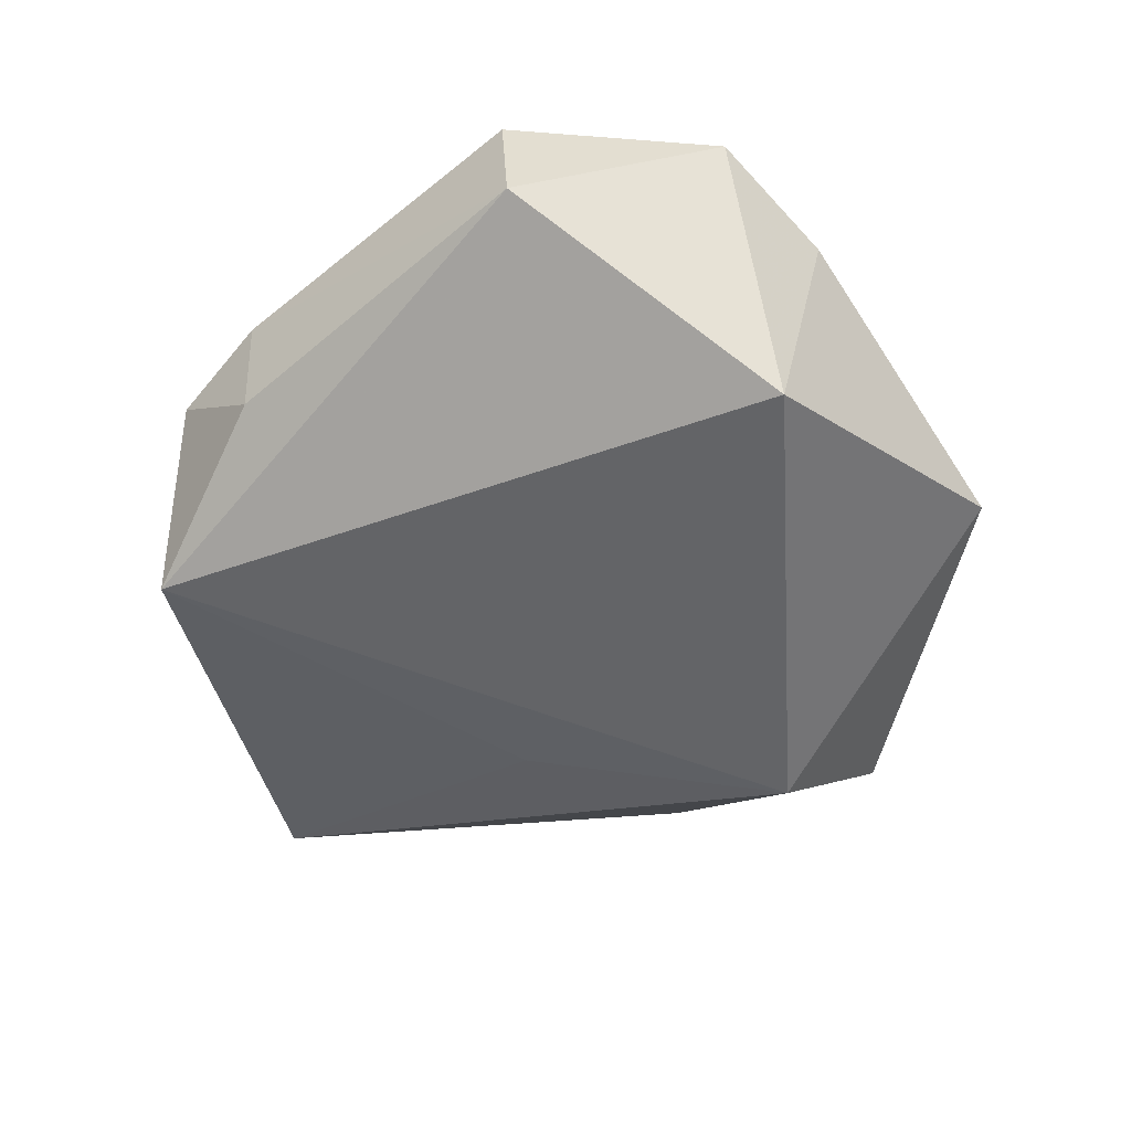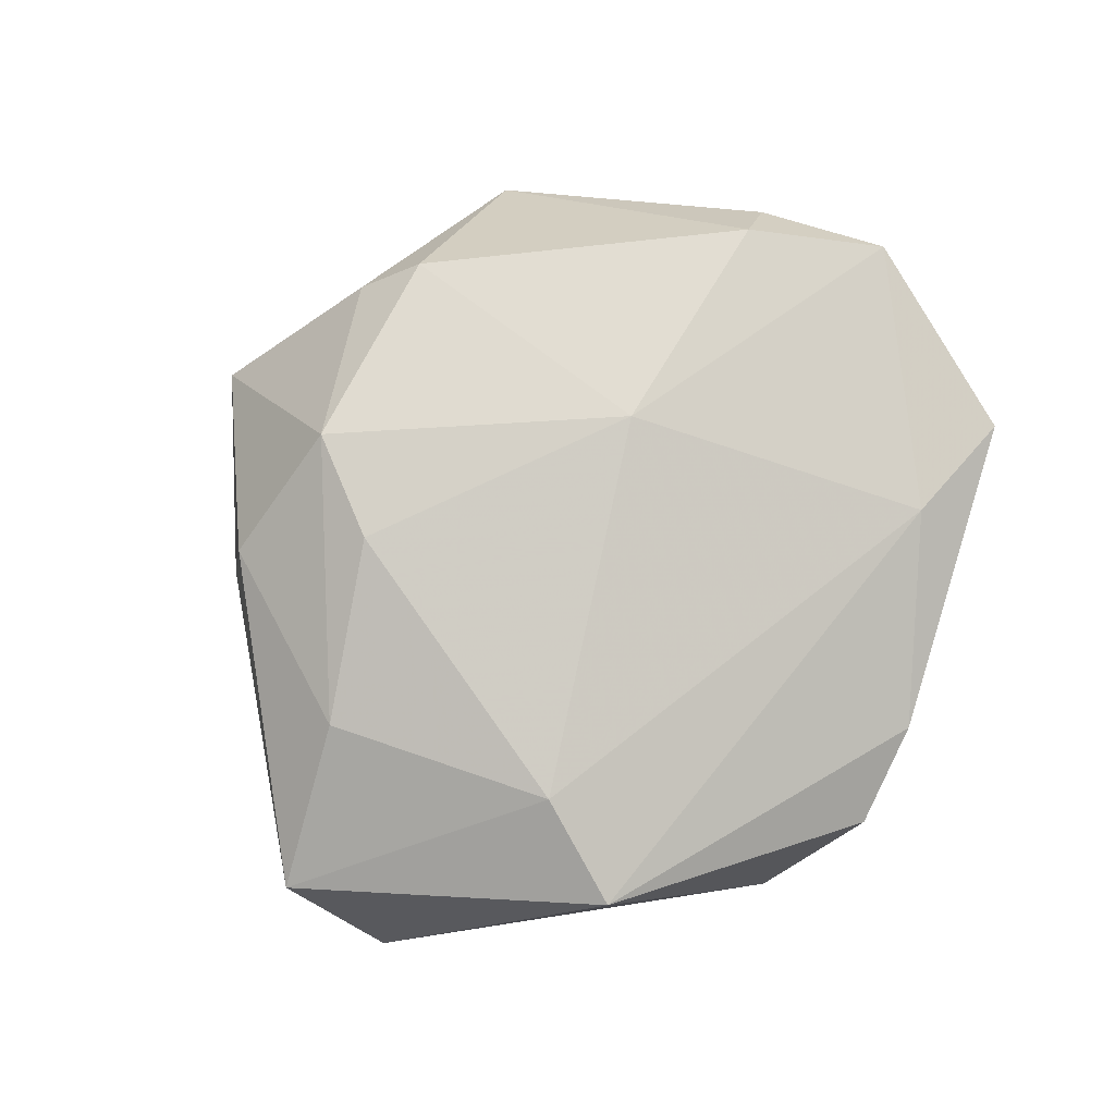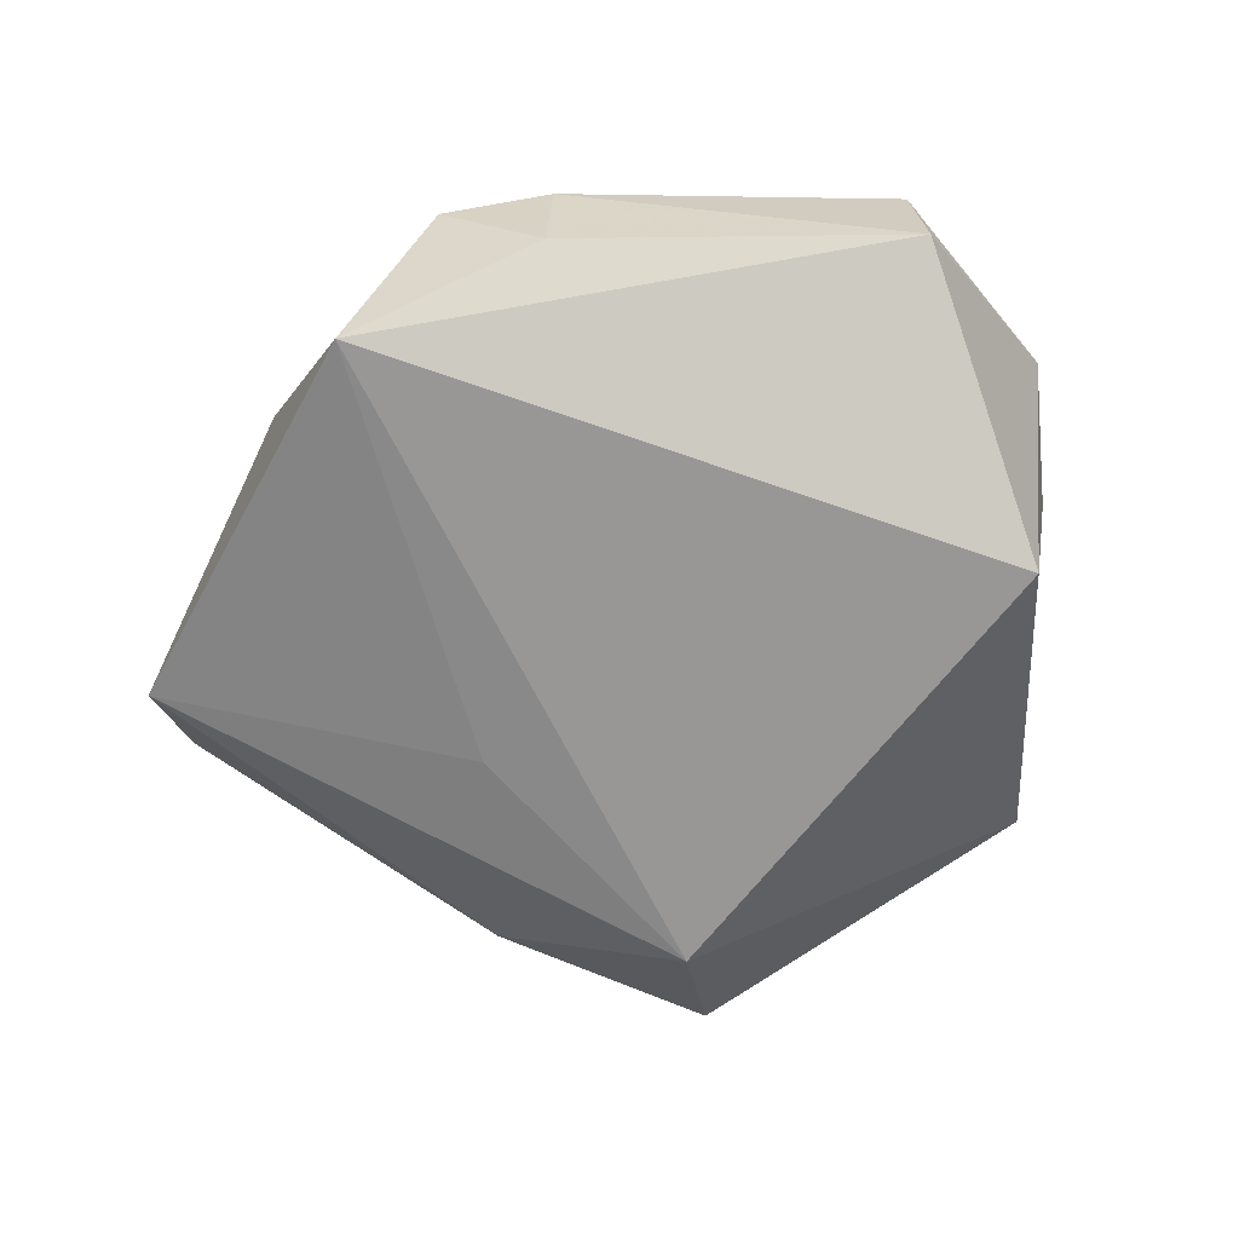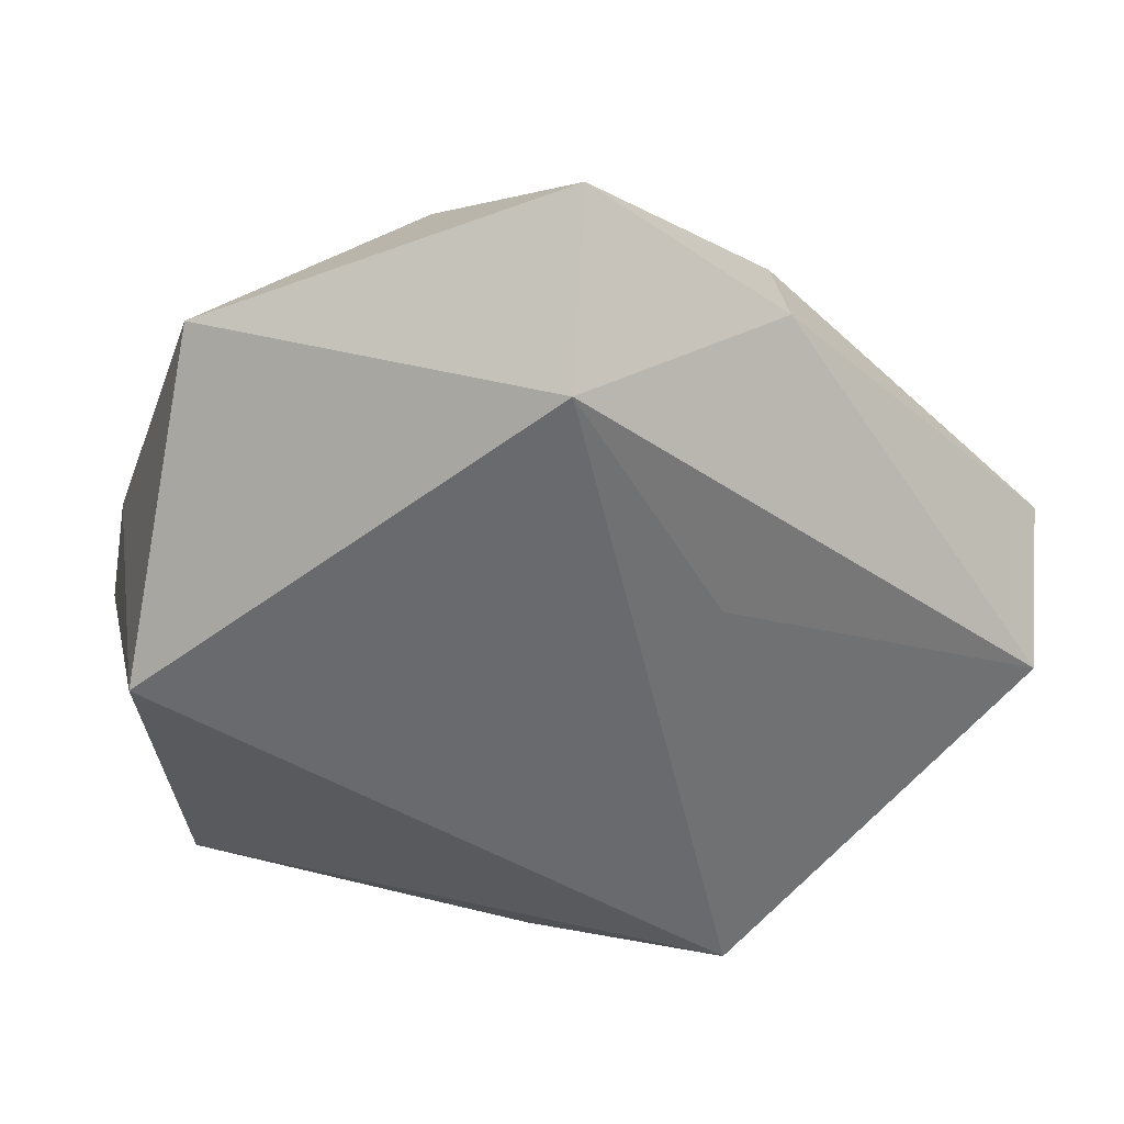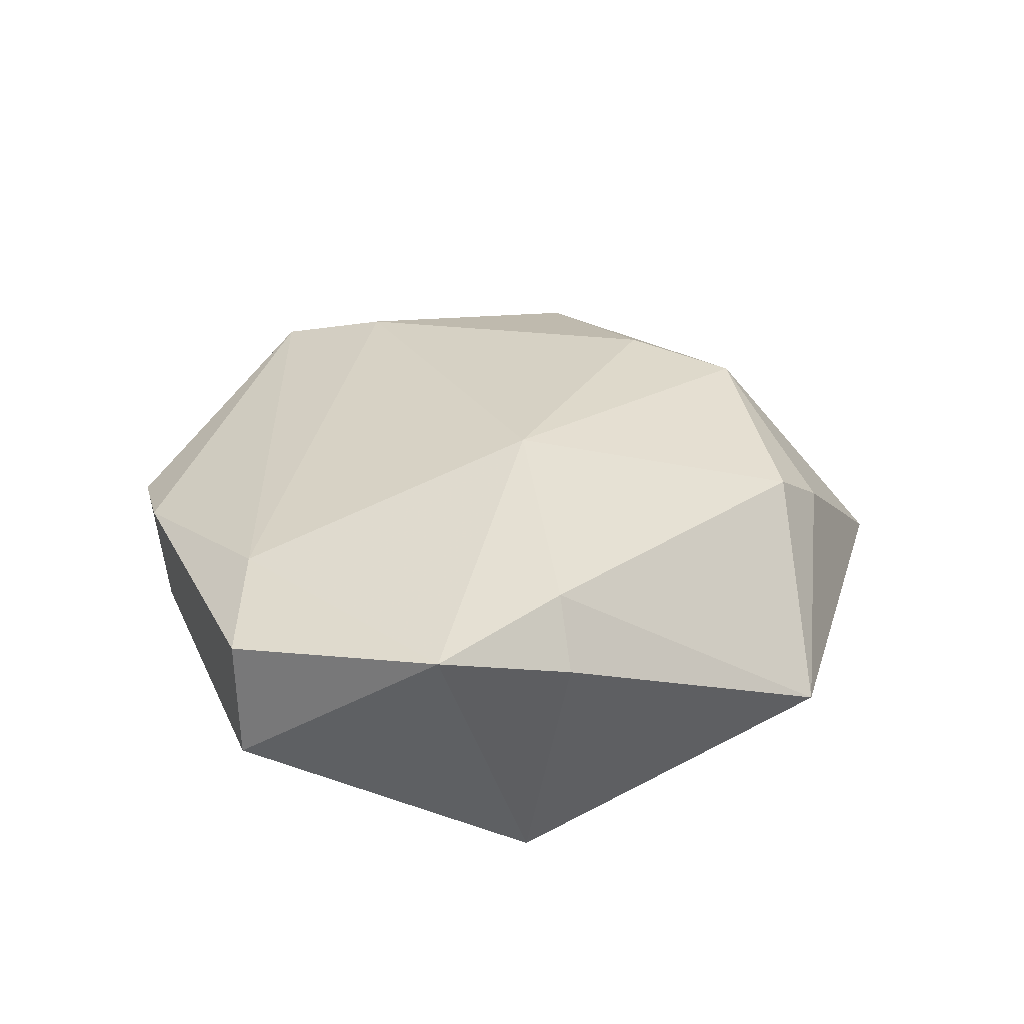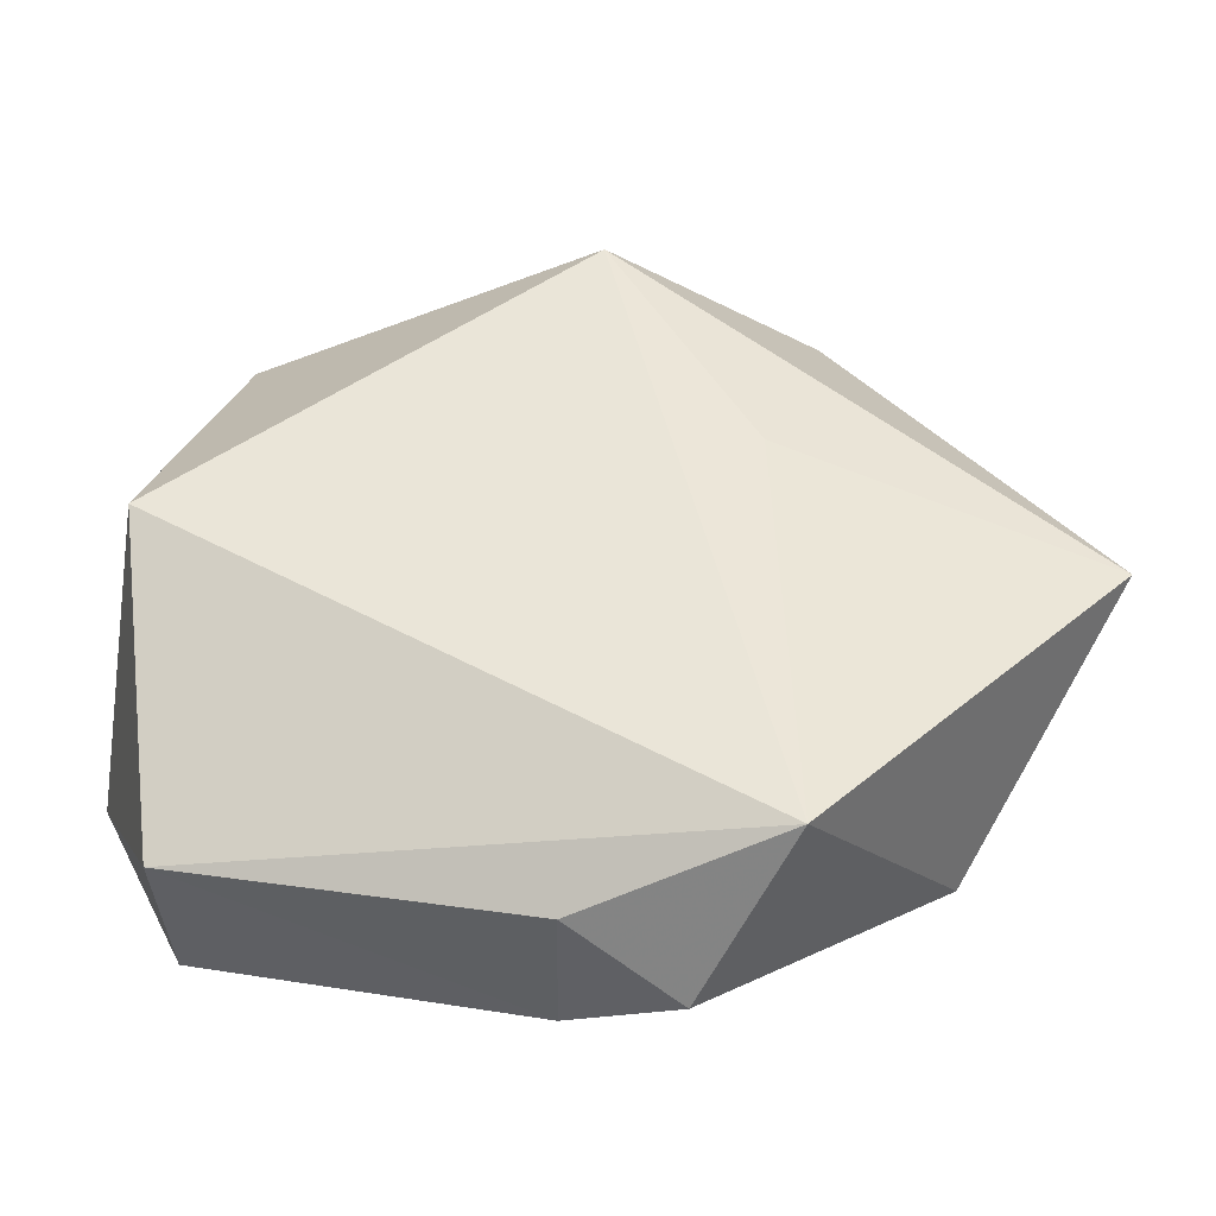
<metadata>
{"format":"obj","ext":"obj","renderer":"f3d","projection":"perspective","resolution":1024,"background":"white","views":[{"elev":-51.2,"azim":56.0,"up":"+Z"},{"elev":78.7,"azim":-56.5,"up":"+Z"},{"elev":-66.3,"azim":14.4,"up":"+Z"},{"elev":34.4,"azim":179.5,"up":"+Y"},{"elev":31.8,"azim":84.5,"up":"+Z"},{"elev":-45.3,"azim":-176.5,"up":"+Y"}]}
</metadata>
<code>
v 0.03244 0.03336 -0.004371
v -0.02855 -0.01348 0.01573
v 0.03911 -0.0003085 -0.01776
v -0.05216 0.006296 0.003956
v -0.016 0.01906 0.01783
v -0.008867 0.02986 0.01687
v 0.0219 -0.03021 0.01186
v -0.01878 0.007119 -0.01544
v -0.004131 0.03313 -0.0183
v 0.01123 0.002004 0.01948
v 0.009363 0.03772 0.008999
v -0.05137 -0.005338 -0.00812
v -0.03429 -0.02493 0.01187
v -0.02504 0.03348 -0.003873
v 0.01424 0.0326 0.01382
v -0.01001 -0.04392 0.002887
v -0.005359 0.04815 -0.005265
v 0.04553 -0.01034 0.0128
v 0.03559 -0.03209 0.009244
v -0.02044 -0.03892 -0.01441
v 0.001318 -0.04231 0.005993
v -0.02387 0.03194 0.007999
v 0.04276 0.004002 0.008771
v 0.03784 0.003345 0.01546
v 0.0004607 -0.04126 -0.006345
v -0.03481 0.01128 0.01275
v 0.03651 -0.03179 -0.003988
f 3 20 9
f 27 20 3
f 3 9 1
f 1 23 3
f 9 12 14
f 4 22 14
f 14 12 4
f 8 9 20
f 20 12 8
f 8 12 9
f 7 10 2
f 19 27 18
f 18 7 19
f 10 7 18
f 3 23 18
f 18 27 3
f 6 10 15
f 20 27 25
f 25 16 20
f 17 1 9
f 9 14 17
f 17 14 22
f 22 6 17
f 13 7 2
f 13 2 4
f 4 12 13
f 13 12 20
f 20 16 13
f 15 10 24
f 10 18 24
f 24 18 23
f 24 1 15
f 23 1 24
f 2 10 5
f 10 6 5
f 15 1 11
f 1 17 11
f 11 6 15
f 11 17 6
f 21 13 16
f 7 13 21
f 19 7 21
f 16 25 21
f 21 27 19
f 21 25 27
f 4 2 26
f 2 5 26
f 26 22 4
f 26 6 22
f 26 5 6

</code>
